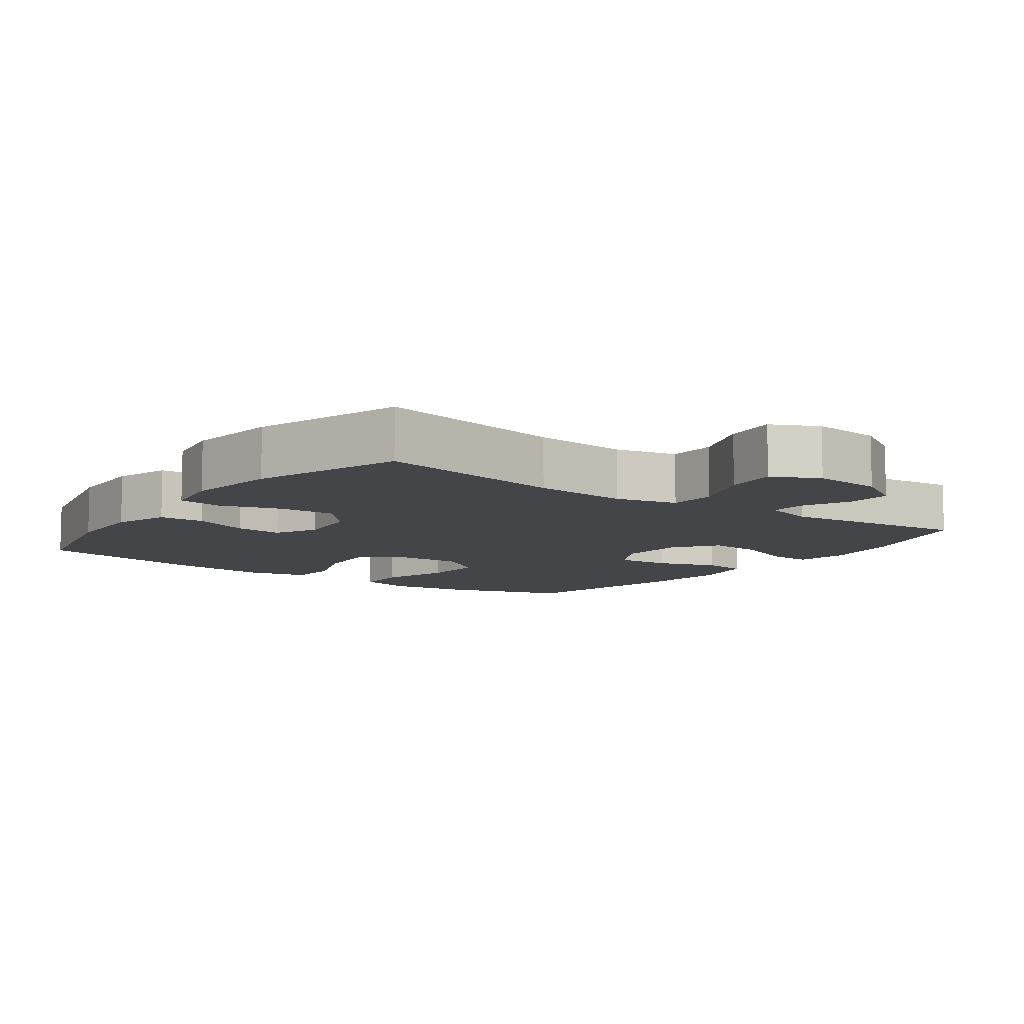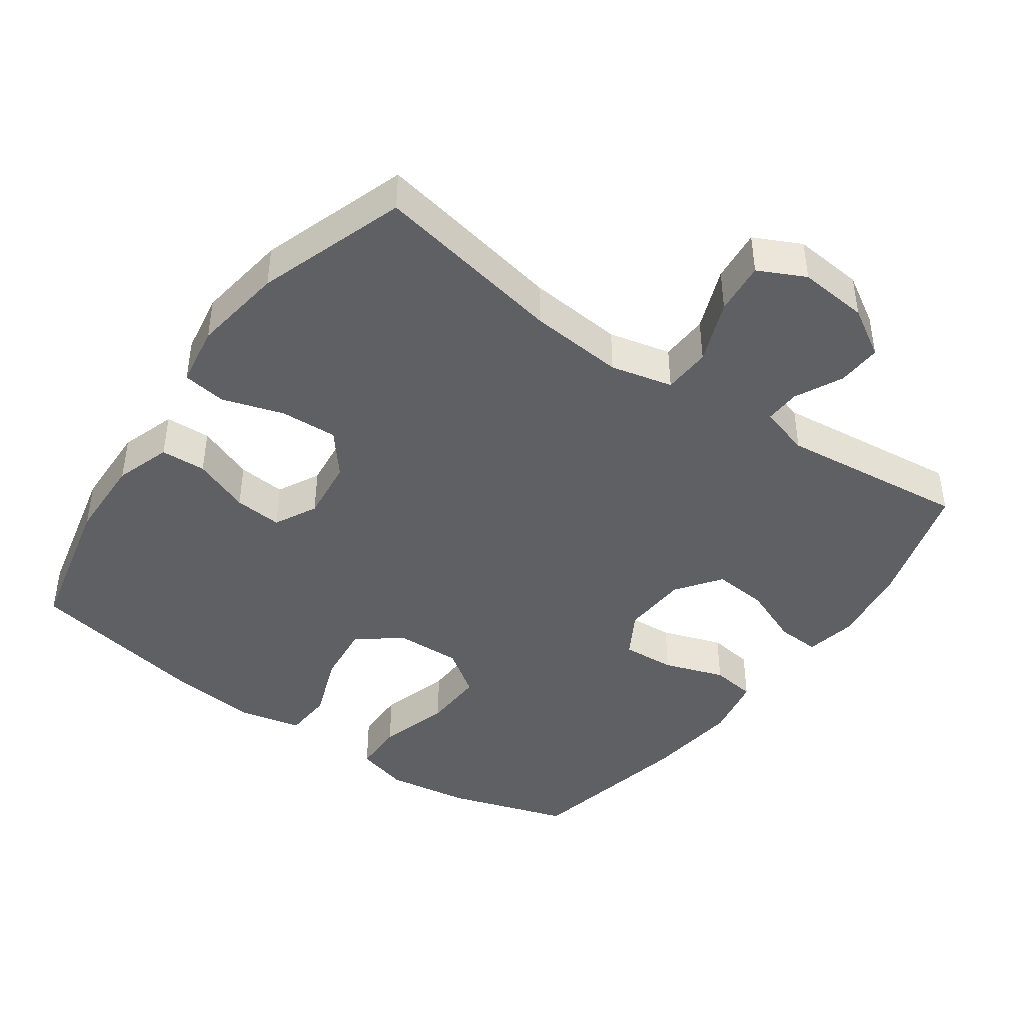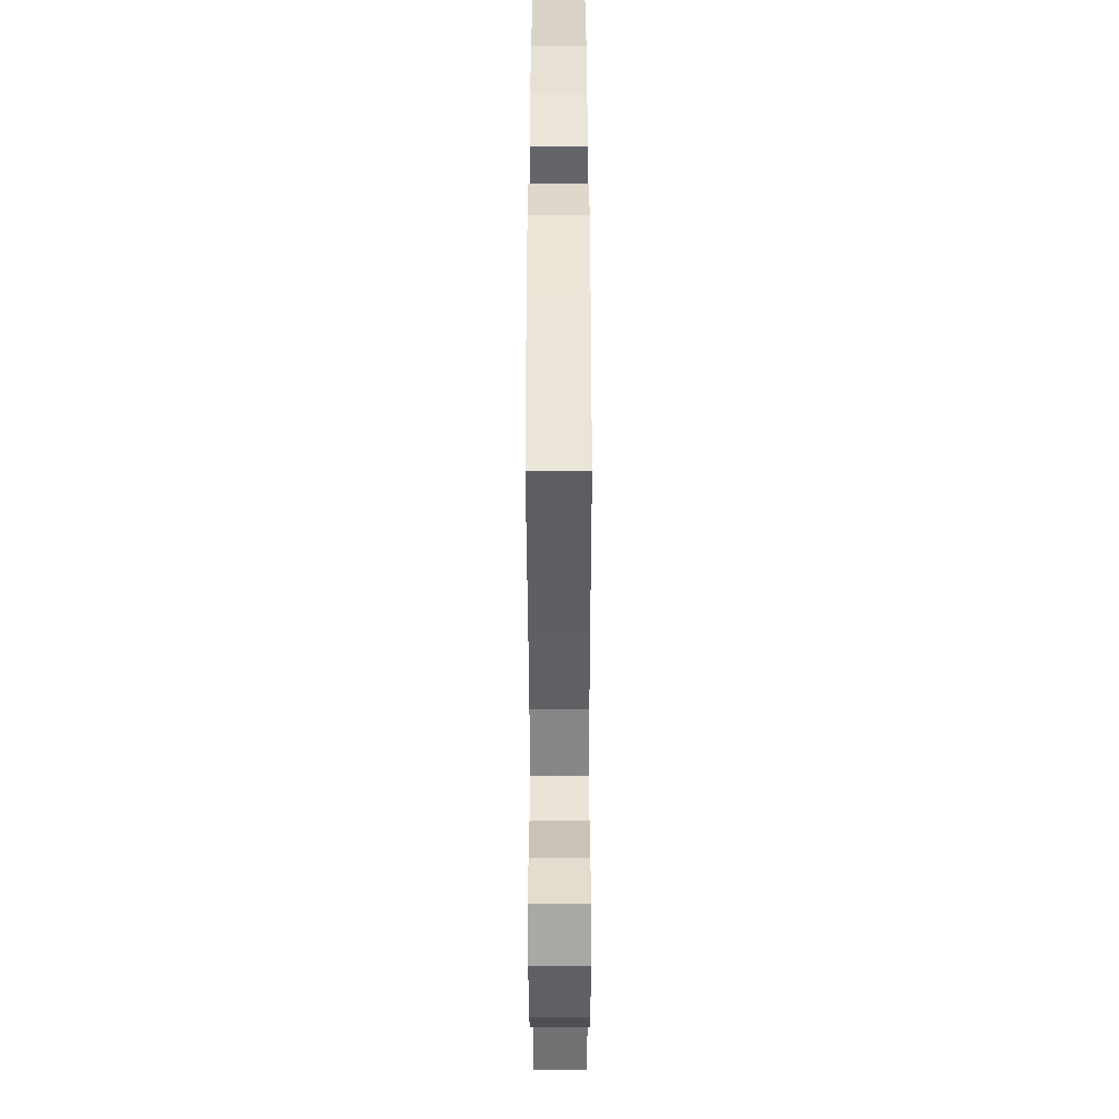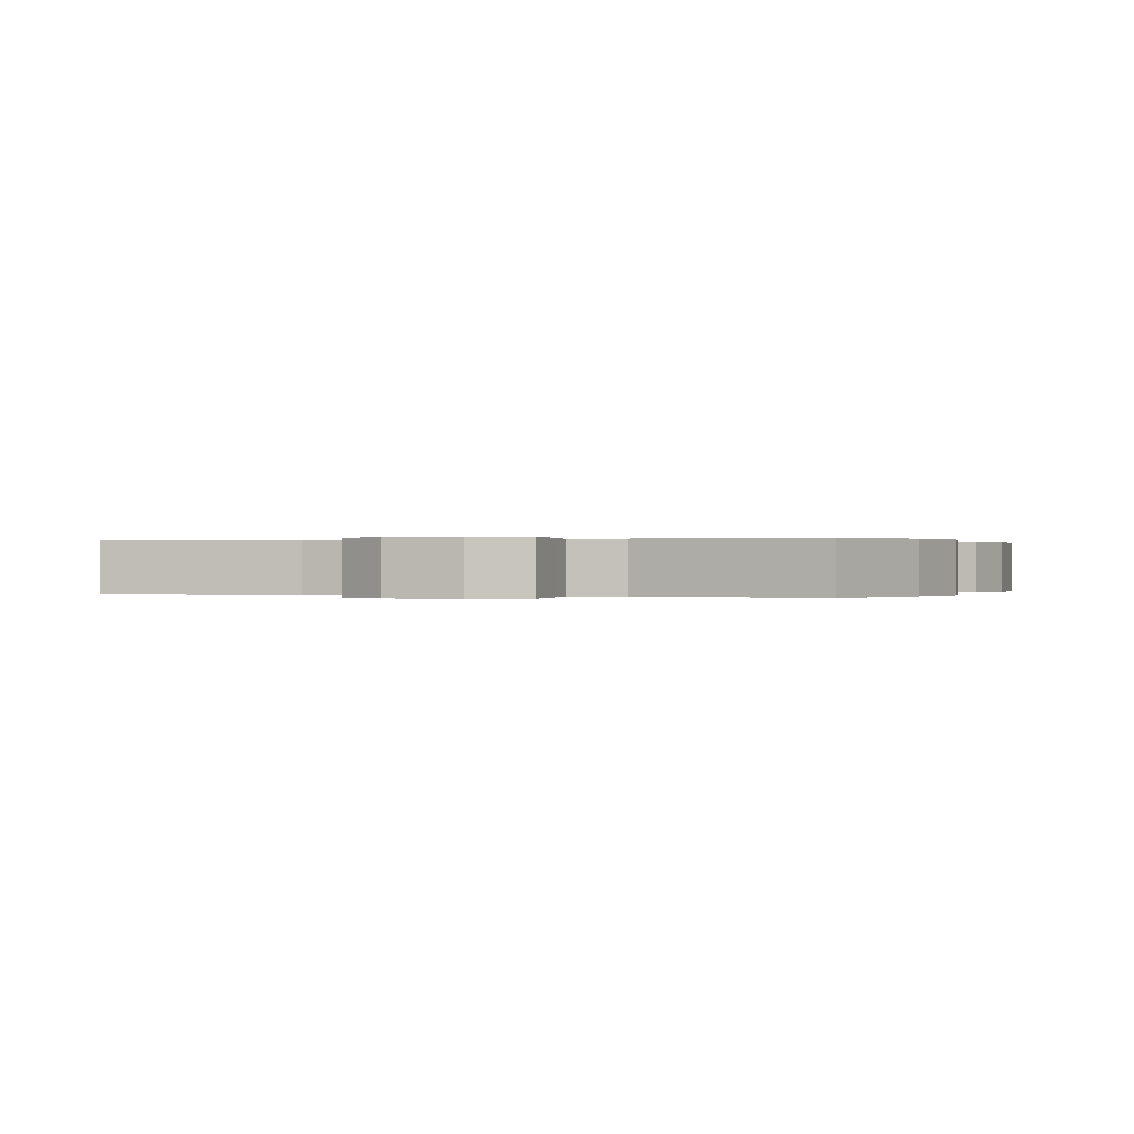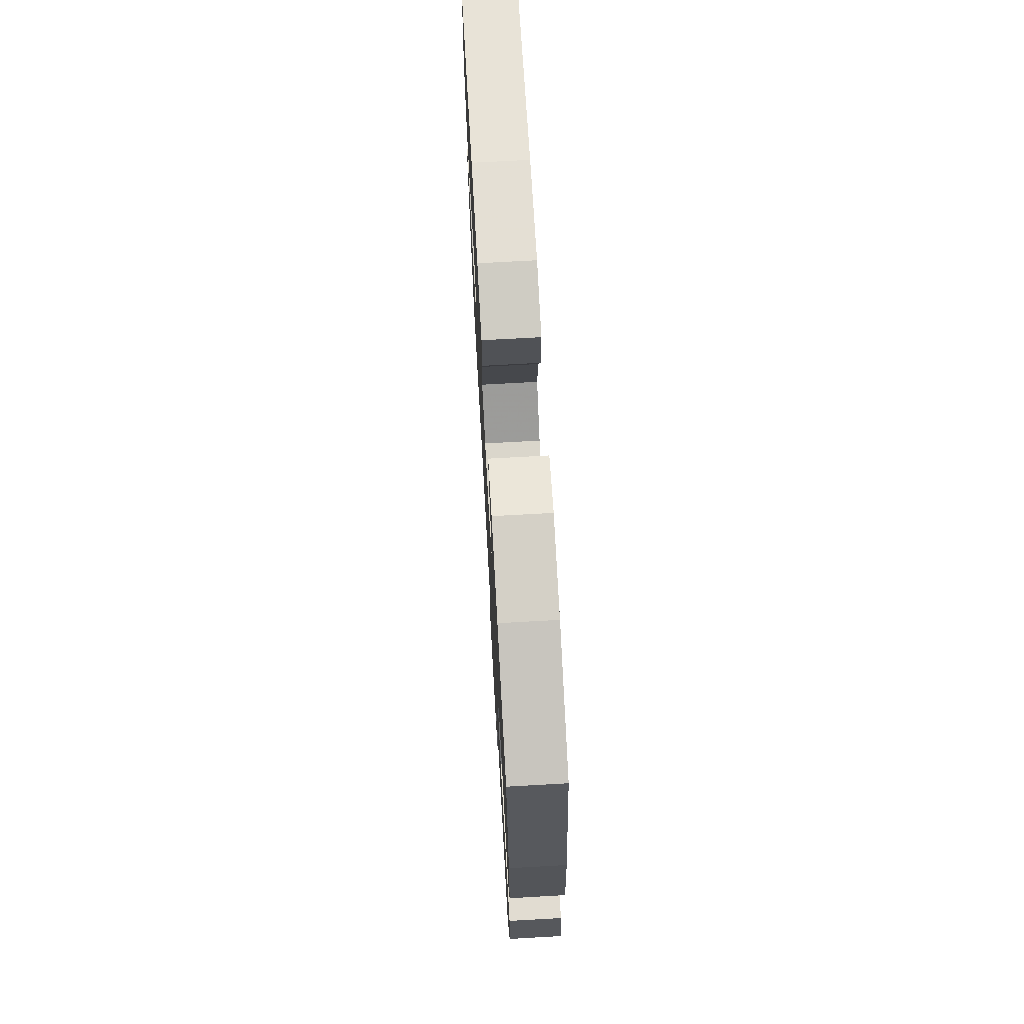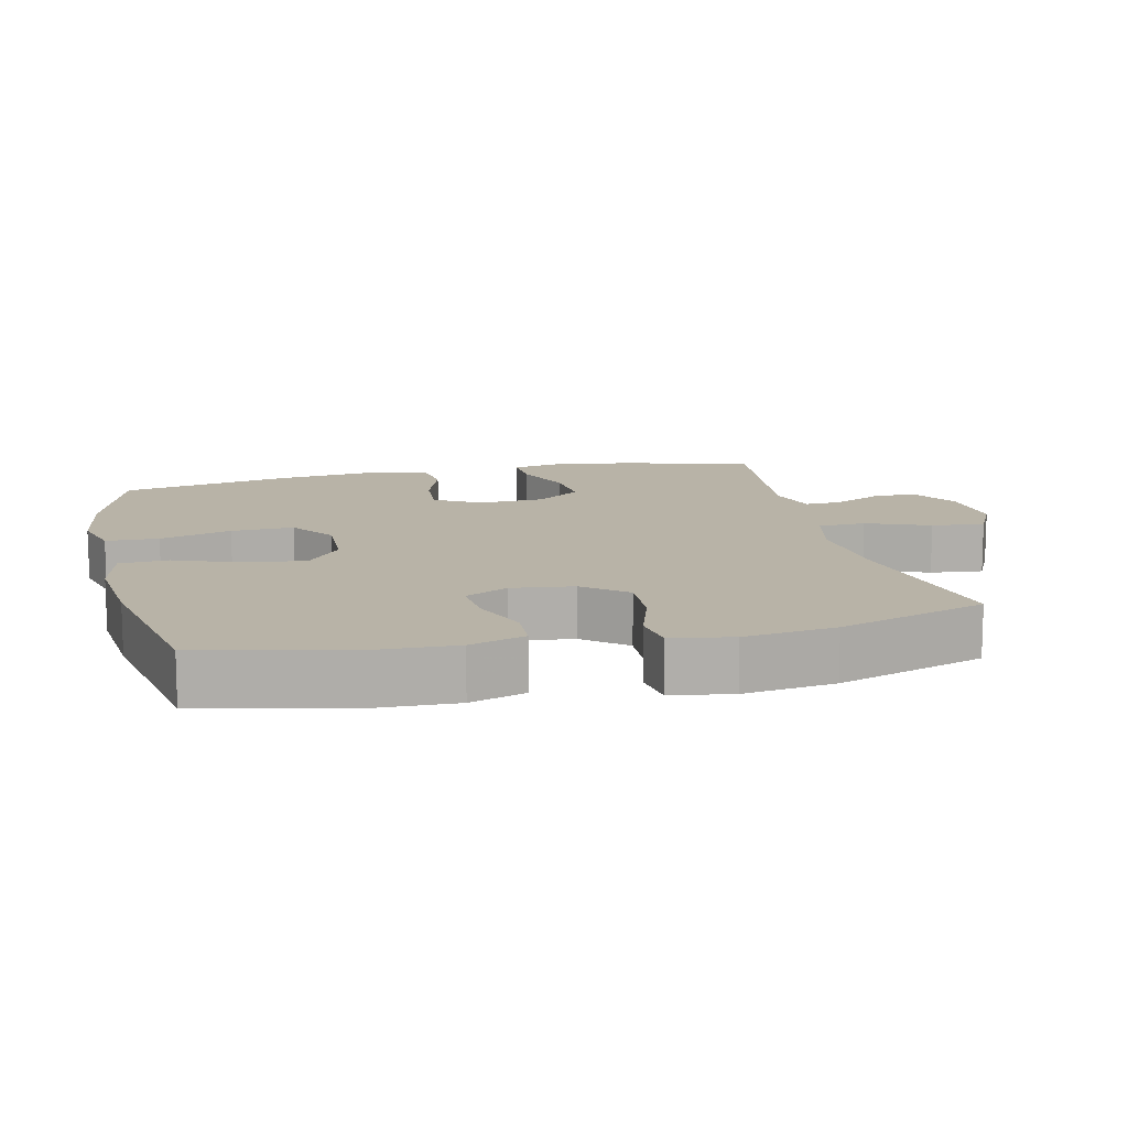
<metadata>
{"format":"obj","ext":"obj","renderer":"f3d","projection":"perspective","resolution":1024,"background":"white","views":[{"elev":-9.0,"azim":144.0,"up":"+Y"},{"elev":-43.0,"azim":144.5,"up":"+Y"},{"elev":-49.0,"azim":90.1,"up":"+Z"},{"elev":0.1,"azim":-157.9,"up":"+Y"},{"elev":72.0,"azim":-93.2,"up":"+Z"},{"elev":12.7,"azim":76.9,"up":"+Y"}]}
</metadata>
<code>
v 0.5 0.07 0.5
v 0.549 0.07 0.29
v 0.553 0.07 0.168
v 0.527 0.07 0.088
v 0.462 0.07 0.085
v 0.38 0.07 0.117
v 0.311 0.07 0.123
v 0.28 0.07 0.062
v 0.291 0.07 -0.028
v 0.341 0.07 -0.089
v 0.423 0.07 -0.085
v 0.511 0.07 -0.057
v 0.574 0.07 -0.066
v 0.589 0.07 -0.154
v 0.571 0.07 -0.286
v 0.5 0.07 -0.5
v 0.226 0.07 -0.448
v 0.089 0.07 -0.436
v 0 0.07 -0.457
v -0.003 0.07 -0.526
v 0.033 0.07 -0.617
v 0.041 0.07 -0.693
v -0.026 0.07 -0.726
v -0.126 0.07 -0.717
v -0.196 0.07 -0.675
v -0.193 0.07 -0.611
v -0.16 0.07 -0.543
v -0.158 0.07 -0.491
v -0.231 0.07 -0.47
v -0.5 0.07 -0.5
v -0.554 0.07 -0.321
v -0.572 0.07 -0.203
v -0.558 0.07 -0.128
v -0.496 0.07 -0.131
v -0.41 0.07 -0.166
v -0.331 0.07 -0.173
v -0.285 0.07 -0.109
v -0.28 0.07 -0.014
v -0.318 0.07 0.051
v -0.395 0.07 0.046
v -0.482 0.07 0.016
v -0.547 0.07 0.025
v -0.565 0.07 0.116
v -0.55 0.07 0.253
v -0.5 0.07 0.5
v -0.326 0.07 0.556
v -0.206 0.07 0.574
v -0.13 0.07 0.553
v -0.128 0.07 0.477
v -0.158 0.07 0.374
v -0.161 0.07 0.284
v -0.095 0.07 0.238
v 0 0.07 0.241
v 0.062 0.07 0.29
v 0.052 0.07 0.377
v 0.016 0.07 0.472
v 0.02 0.07 0.543
v 0.109 0.07 0.563
v 0.246 0.07 0.549
v 0.5 0 0.5
v 0.549 0 0.29
v 0.553 0 0.168
v 0.527 0 0.088
v 0.462 0 0.085
v 0.38 0 0.117
v 0.311 0 0.123
v 0.28 0 0.062
v 0.291 0 -0.028
v 0.341 0 -0.089
v 0.423 0 -0.085
v 0.511 0 -0.057
v 0.574 0 -0.066
v 0.589 0 -0.154
v 0.571 0 -0.286
v 0.5 0 -0.5
v 0.226 0 -0.448
v 0.089 0 -0.436
v 0 0 -0.457
v -0.003 0 -0.526
v 0.033 0 -0.617
v 0.041 0 -0.693
v -0.026 0 -0.726
v -0.126 0 -0.717
v -0.196 0 -0.675
v -0.193 0 -0.611
v -0.16 0 -0.543
v -0.158 0 -0.491
v -0.231 0 -0.47
v -0.5 0 -0.5
v -0.554 0 -0.321
v -0.572 0 -0.203
v -0.558 0 -0.128
v -0.496 0 -0.131
v -0.41 0 -0.166
v -0.331 0 -0.173
v -0.285 0 -0.109
v -0.28 0 -0.014
v -0.318 0 0.051
v -0.395 0 0.046
v -0.482 0 0.016
v -0.547 0 0.025
v -0.565 0 0.116
v -0.55 0 0.253
v -0.5 0 0.5
v -0.326 0 0.556
v -0.206 0 0.574
v -0.13 0 0.553
v -0.128 0 0.477
v -0.158 0 0.374
v -0.161 0 0.284
v -0.095 0 0.238
v 0 0 0.241
v 0.062 0 0.29
v 0.052 0 0.377
v 0.016 0 0.472
v 0.02 0 0.543
v 0.109 0 0.563
v 0.246 0 0.549
f 4 5 6
f 3 4 6
f 2 3 6
f 1 2 6
f 59 1 6
f 58 59 6
f 57 58 6
f 56 57 6
f 55 56 6
f 54 55 6 7
f 53 54 7 8
f 52 53 8 9
f 48 49 50
f 47 48 50
f 46 47 50
f 45 46 50
f 44 45 50
f 43 44 50
f 42 43 50
f 41 42 50
f 40 41 50
f 39 40 50 51
f 38 39 51 52
f 33 34 35
f 32 33 35
f 31 32 35
f 30 31 35
f 29 30 35
f 28 29 35 36
f 25 26 27
f 24 25 27
f 23 24 27
f 22 23 27
f 21 22 27
f 20 21 27
f 19 20 27 28
f 28 36 37
f 19 28 37
f 18 19 37
f 15 16 17
f 14 15 17
f 13 14 17
f 12 13 17
f 11 12 17
f 10 11 17 18
f 37 38 52
f 18 37 52
f 10 18 52
f 9 10 52
f 65 64 63
f 65 63 62
f 65 62 61
f 65 61 60
f 65 60 118
f 65 118 117
f 65 117 116
f 65 116 115
f 65 115 114
f 66 65 114 113
f 67 66 113 112
f 68 67 112 111
f 109 108 107
f 109 107 106
f 109 106 105
f 109 105 104
f 109 104 103
f 109 103 102
f 109 102 101
f 109 101 100
f 109 100 99
f 110 109 99 98
f 111 110 98 97
f 94 93 92
f 94 92 91
f 94 91 90
f 94 90 89
f 94 89 88
f 95 94 88 87
f 86 85 84
f 86 84 83
f 86 83 82
f 86 82 81
f 86 81 80
f 86 80 79
f 87 86 79 78
f 96 95 87
f 96 87 78
f 96 78 77
f 76 75 74
f 76 74 73
f 76 73 72
f 76 72 71
f 76 71 70
f 77 76 70 69
f 111 97 96
f 111 96 77
f 111 77 69
f 111 69 68
f 1 60 61 2
f 2 61 62 3
f 3 62 63 4
f 4 63 64 5
f 5 64 65 6
f 6 65 66 7
f 7 66 67 8
f 8 67 68 9
f 9 68 69 10
f 10 69 70 11
f 11 70 71 12
f 12 71 72 13
f 13 72 73 14
f 14 73 74 15
f 15 74 75 16
f 16 75 76 17
f 17 76 77 18
f 18 77 78 19
f 19 78 79 20
f 20 79 80 21
f 21 80 81 22
f 22 81 82 23
f 23 82 83 24
f 24 83 84 25
f 25 84 85 26
f 26 85 86 27
f 27 86 87 28
f 28 87 88 29
f 29 88 89 30
f 30 89 90 31
f 31 90 91 32
f 32 91 92 33
f 33 92 93 34
f 34 93 94 35
f 35 94 95 36
f 36 95 96 37
f 37 96 97 38
f 38 97 98 39
f 39 98 99 40
f 40 99 100 41
f 41 100 101 42
f 42 101 102 43
f 43 102 103 44
f 44 103 104 45
f 45 104 105 46
f 46 105 106 47
f 47 106 107 48
f 48 107 108 49
f 49 108 109 50
f 50 109 110 51
f 51 110 111 52
f 52 111 112 53
f 53 112 113 54
f 54 113 114 55
f 55 114 115 56
f 56 115 116 57
f 57 116 117 58
f 58 117 118 59
f 59 118 60 1

</code>
